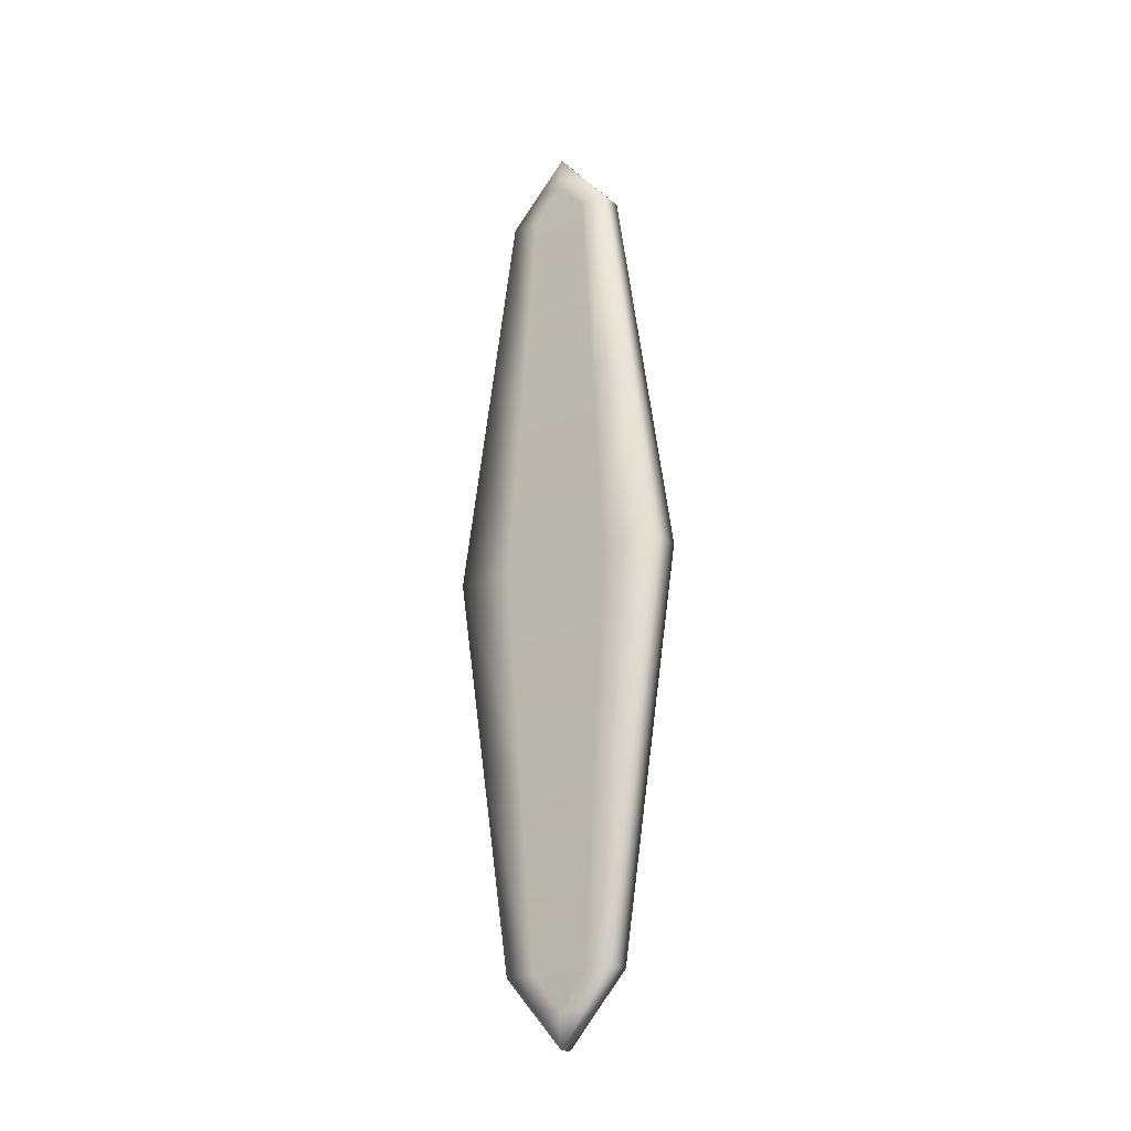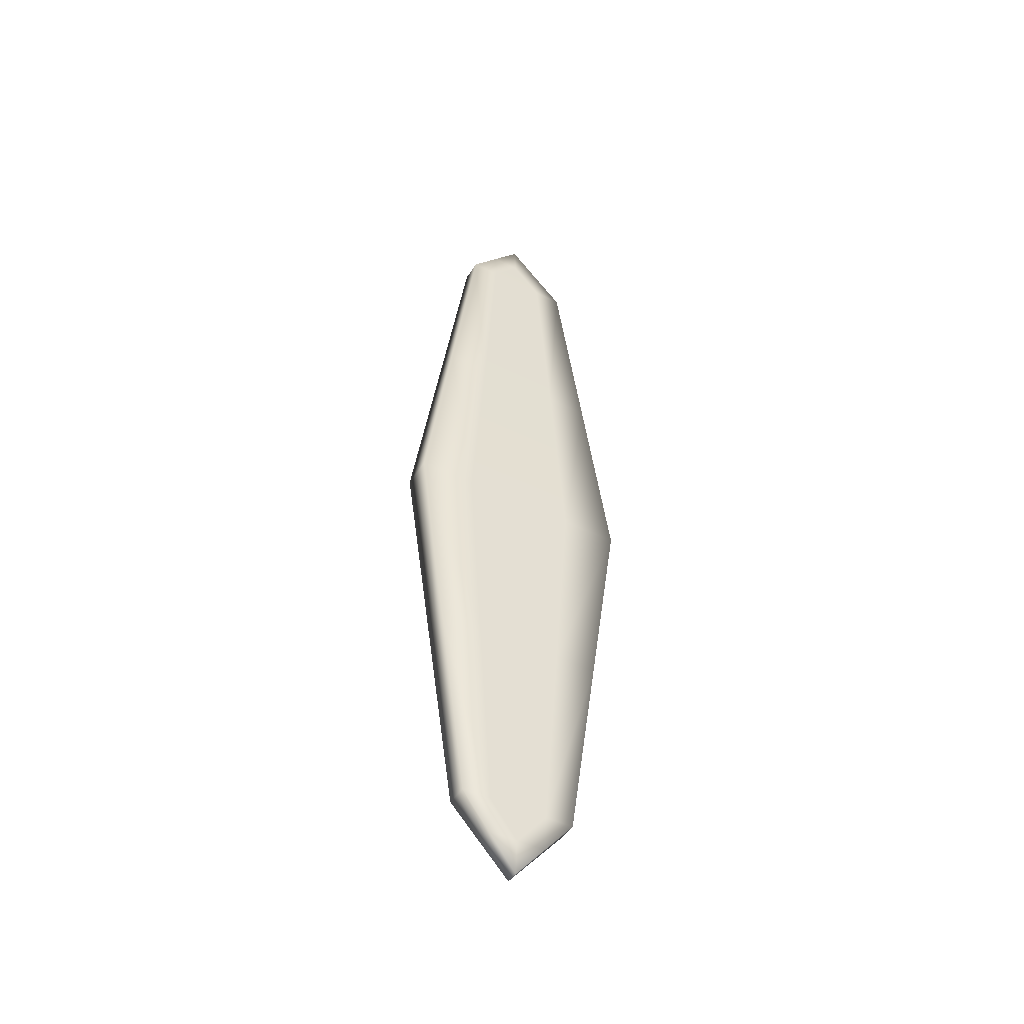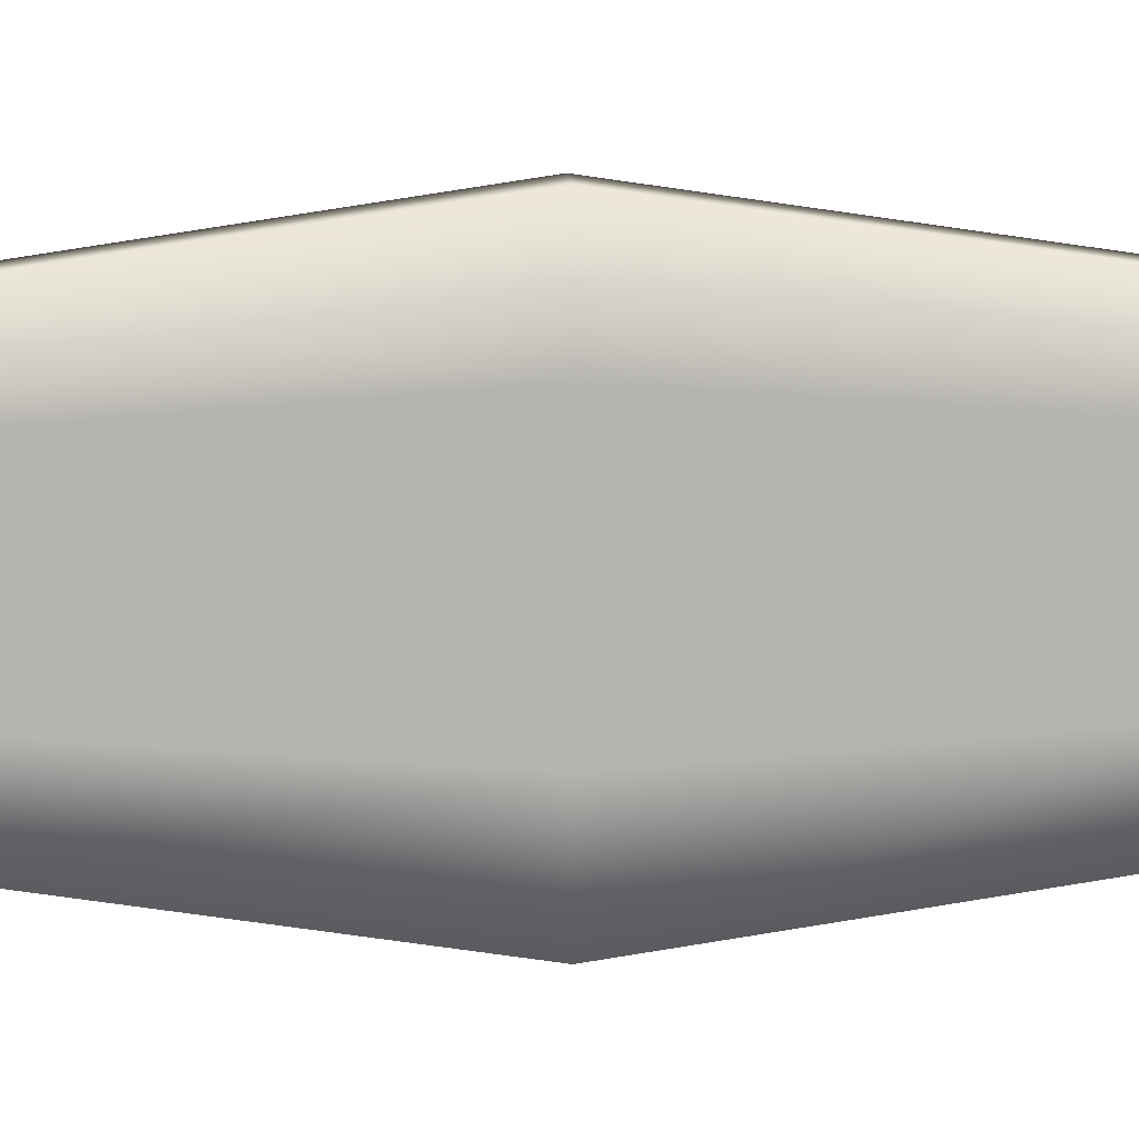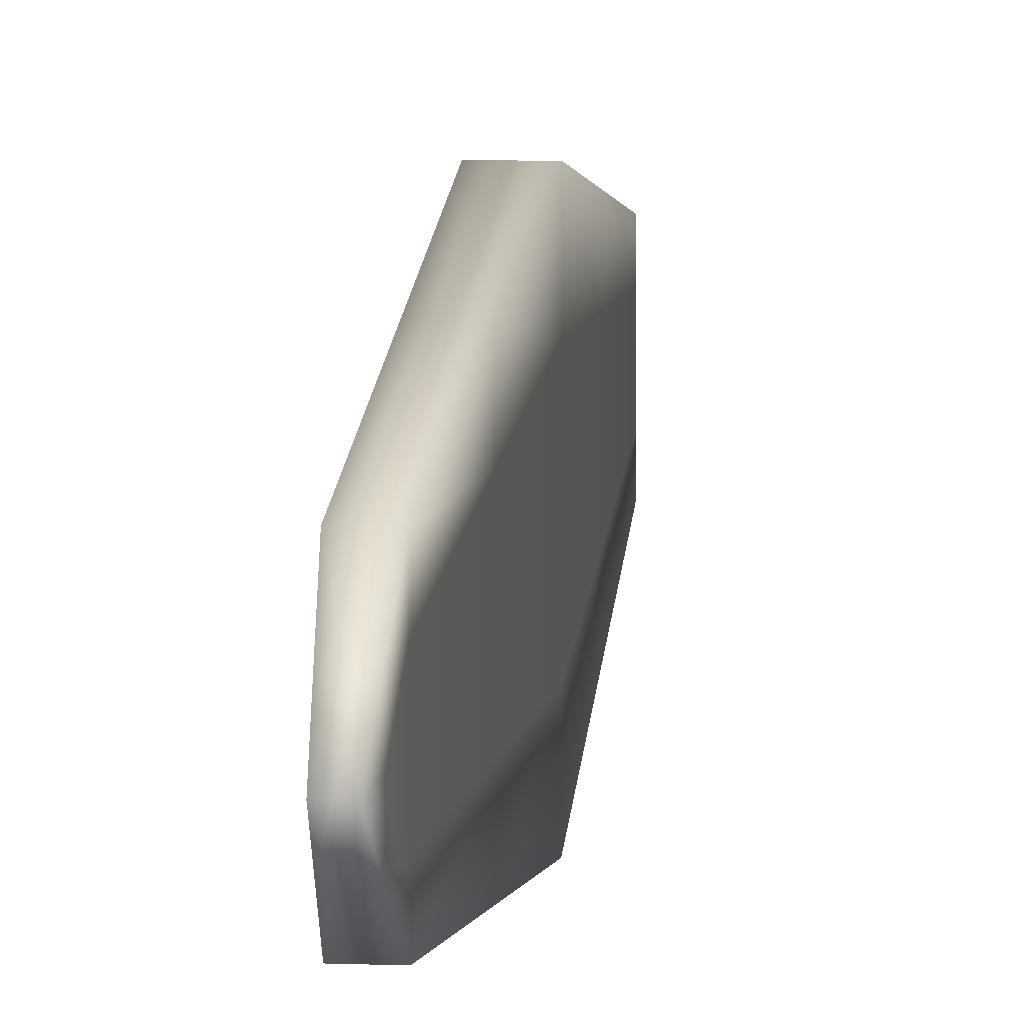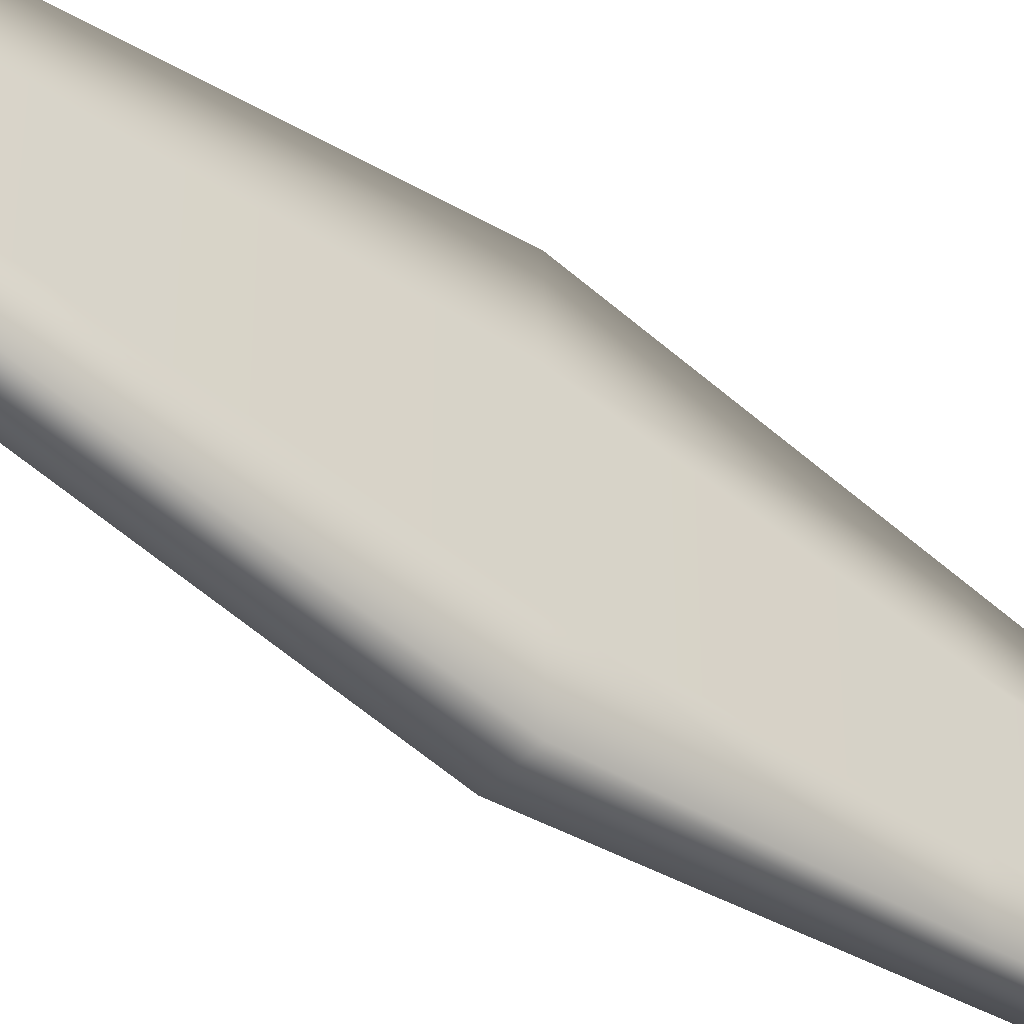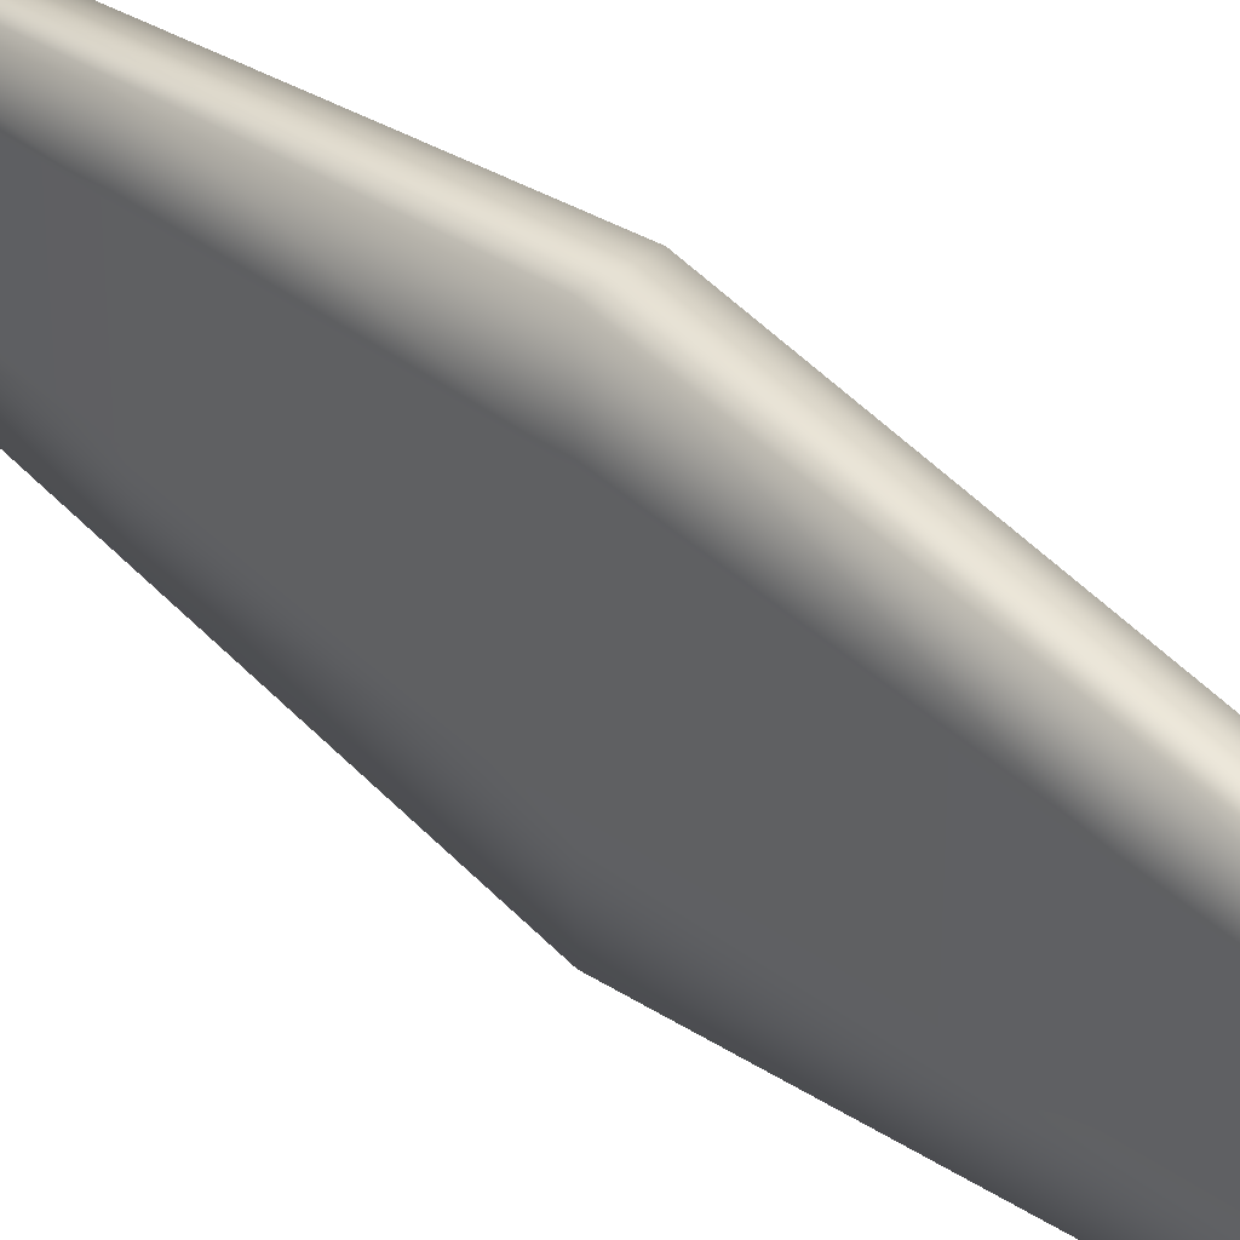
<metadata>
{"format":"obj","ext":"obj","renderer":"f3d","projection":"perspective","resolution":1024,"background":"white","views":[{"elev":-22.1,"azim":126.3,"up":"+Z"},{"elev":-45.7,"azim":60.0,"up":"+Z"},{"elev":9.9,"azim":86.7,"up":"+Y"},{"elev":8.9,"azim":5.5,"up":"+Y"},{"elev":-46.0,"azim":-130.4,"up":"+Y"},{"elev":38.1,"azim":137.4,"up":"+Y"}]}
</metadata>
<code>
g Cube
v 0 -0.002652 0.003964
v 0.000425 -0.002652 0.003964
v 0.0005 -0.003536 0.01
v 0 -0.003536 0.01
v 0 -0.001768 -0.002071
v 0.00035 -0.001768 -0.002071
v -0.00035 -0.001768 -0.002071
v -0.000425 -0.002652 0.003964
v -0.0005 -0.003536 0.01
v 0 0.002652 0.003964
v 0.000425 0.002652 0.003964
v 0.00035 0.001768 -0.002071
v 0 0.001768 -0.002071
v 0 0.003536 0.01
v 0.0005 0.003536 0.01
v -0.0005 0.003536 0.01
v -0.000425 0.002652 0.003964
v -0.00035 0.001768 -0.002071
v 0 0.002652 0.01604
v 0 0.001768 0.02207
v 0.00035 0.001768 0.02207
v 0.000425 0.002652 0.01604
v -0.000425 0.002652 0.01604
v -0.00035 0.001768 0.02207
v -0.0005 0.003536 0.01
v 0 0.003536 0.01
v 0.0005 0.003536 0.01
v 0 0.0008839 0.02311
v 0 0.001768 0.02207
v -0.00035 0.001768 0.02207
v -0.000275 0.0008839 0.02311
v 0.000275 0.0008839 0.02311
v 0.00035 0.001768 0.02207
v 0.0002 0 0.02414
v 0 0 0.02414
v -0.0002 0 0.02414
v 0 -0.0008839 0.02311
v 0.000275 -0.0008839 0.02311
v 0.0002 0 0.02414
v 0 0 0.02414
v 0 -0.001768 0.02207
v 0.00035 -0.001768 0.02207
v -0.00035 -0.001768 0.02207
v -0.000275 -0.0008839 0.02311
v -0.0002 0 0.02414
v 0 -0.0008839 -0.003107
v -0.000275 -0.0008839 -0.003107
v -0.0002 0 -0.004142
v 0 0 -0.004142
v 0 -0.001768 -0.002071
v -0.00035 -0.001768 -0.002071
v 0.00035 -0.001768 -0.002071
v 0.000275 -0.0008839 -0.003107
v 0.0002 0 -0.004142
v 0 0.0008839 -0.003107
v 0.000275 0.0008839 -0.003107
v 0.0002 0 -0.004142
v 0 0 -0.004142
v 0 0.001768 -0.002071
v 0.00035 0.001768 -0.002071
v -0.00035 0.001768 -0.002071
v -0.000275 0.0008839 -0.003107
v -0.0002 0 -0.004142
v 0.00035 -0.001768 -0.002071
v 0.000275 -0.0008839 -0.003107
v 0.00035 -0.0008839 -0.002071
v 0.000425 -0.002652 0.003964
v 0.000425 -0.001326 0.003964
v 0.00035 0 -0.002071
v 0.000425 0 0.003964
v 0.000425 0.001326 0.003964
v 0.00035 0.0008839 -0.002071
v 0.0005 0.001768 0.01
v 0.0005 0 0.01
v 0.000425 0.001326 0.01604
v 0.000425 0 0.01604
v 0.000425 -0.001326 0.01604
v 0.0005 -0.001768 0.01
v 0.000425 -0.002652 0.01604
v 0.0005 -0.003536 0.01
v 0.00035 -0.001768 0.02207
v 0.00035 -0.0008839 0.02207
v 0.000275 -0.0008839 0.02311
v 0.000275 0 0.02311
v 0.00035 0 0.02207
v 0.0002 0 0.02414
v 0.000275 0.0008839 0.02311
v 0.00035 0.0008839 0.02207
v 0.00035 0.001768 0.02207
v 0.000425 0.002652 0.01604
v 0.0005 0.003536 0.01
v 0.000425 0.002652 0.003964
v 0.00035 0.001768 -0.002071
v 0.000275 0.0008839 -0.003107
v 0.000275 0 -0.003107
v 0.0002 0 -0.004142
v -0.0002 0 -0.004142
v -0.000275 0 -0.003107
v -0.000275 0.0008839 -0.003107
v -0.000275 -0.0008839 -0.003107
v -0.00035 -0.0008839 -0.002071
v -0.00035 -0.001768 -0.002071
v -0.000425 -0.002652 0.003964
v -0.000425 -0.001326 0.003964
v -0.00035 0 -0.002071
v -0.000425 0 0.003964
v -0.000425 0.001326 0.003964
v -0.00035 0.0008839 -0.002071
v -0.0005 -0.001768 0.01
v -0.0005 0 0.01
v -0.000425 -0.001326 0.01604
v -0.000425 0 0.01604
v -0.000425 0.001326 0.01604
v -0.0005 0.001768 0.01
v -0.000425 0.002652 0.01604
v -0.0005 0.003536 0.01
v -0.00035 0.001768 0.02207
v -0.00035 0.0008839 0.02207
v -0.000275 0.0008839 0.02311
v -0.000275 0 0.02311
v -0.00035 0 0.02207
v -0.00035 -0.0008839 0.02207
v -0.000275 -0.0008839 0.02311
v -0.0002 0 0.02414
v -0.00035 -0.001768 0.02207
v -0.000425 -0.002652 0.01604
v -0.0005 -0.003536 0.01
v -0.000425 0.002652 0.003964
v -0.00035 0.001768 -0.002071
v 0 -0.002652 0.01604
v -0.000425 -0.002652 0.01604
v -0.0005 -0.003536 0.01
v 0 -0.003536 0.01
v 0 -0.001768 0.02207
v -0.00035 -0.001768 0.02207
v 0.00035 -0.001768 0.02207
v 0.000425 -0.002652 0.01604
v 0.0005 -0.003536 0.01
g Cube_0
f 3 2 1
f 4 3 1
f 1 2 5
f 2 6 5
f 1 5 7
f 8 1 7
f 4 1 8
f 9 4 8
f 12 11 10
f 13 12 10
f 10 11 14
f 11 15 14
f 10 14 16
f 17 10 16
f 13 10 17
f 18 13 17
f 21 20 19
f 22 21 19
f 19 20 23
f 20 24 23
f 19 23 25
f 26 19 25
f 22 19 26
f 27 22 26
f 30 29 28
f 31 30 28
f 28 29 32
f 29 33 32
f 28 32 34
f 35 28 34
f 31 28 35
f 36 31 35
f 39 38 37
f 40 39 37
f 37 38 41
f 38 42 41
f 37 41 43
f 44 37 43
f 40 37 44
f 45 40 44
f 48 47 46
f 49 48 46
f 46 47 50
f 47 51 50
f 46 50 52
f 53 46 52
f 49 46 53
f 54 49 53
f 57 56 55
f 58 57 55
f 55 56 59
f 56 60 59
f 55 59 61
f 62 55 61
f 58 55 62
f 63 58 62
f 66 65 64
f 66 64 67
f 68 66 67
f 69 66 68
f 70 69 68
f 69 70 71
f 72 69 71
f 71 70 73
f 70 74 73
f 73 74 75
f 74 76 75
f 76 74 77
f 74 78 77
f 70 68 78
f 74 70 78
f 77 78 79
f 78 80 79
f 68 67 80
f 78 68 80
f 77 79 81
f 82 77 81
f 76 77 82
f 83 82 81
f 83 84 82
f 84 85 82
f 85 76 82
f 86 84 83
f 84 86 87
f 88 84 87
f 85 84 88
f 76 85 88
f 75 76 88
f 88 87 89
f 75 88 89
f 90 75 89
f 73 75 90
f 91 73 90
f 71 73 91
f 92 71 91
f 72 71 92
f 93 72 92
f 94 72 93
f 94 95 72
f 95 69 72
f 96 95 94
f 95 96 65
f 66 95 65
f 69 95 66
f 99 98 97
f 97 98 100
f 100 98 101
f 100 101 102
f 102 101 103
f 101 104 103
f 101 105 104
f 98 105 101
f 105 106 104
f 106 105 107
f 105 108 107
f 108 105 98
f 99 108 98
f 104 106 109
f 106 110 109
f 109 110 111
f 110 112 111
f 112 110 113
f 110 114 113
f 106 107 114
f 110 106 114
f 113 114 115
f 114 116 115
f 114 107 116
f 113 115 117
f 118 113 117
f 112 113 118
f 119 118 117
f 119 120 118
f 120 121 118
f 121 112 118
f 122 121 120
f 112 121 122
f 111 112 122
f 123 122 120
f 123 120 124
f 124 120 119
f 125 122 123
f 111 122 125
f 126 111 125
f 109 111 126
f 127 109 126
f 104 109 127
f 103 104 127
f 107 128 116
f 107 108 128
f 108 129 128
f 129 108 99
f 132 131 130
f 133 132 130
f 130 131 134
f 131 135 134
f 130 134 136
f 137 130 136
f 133 130 137
f 138 133 137

</code>
